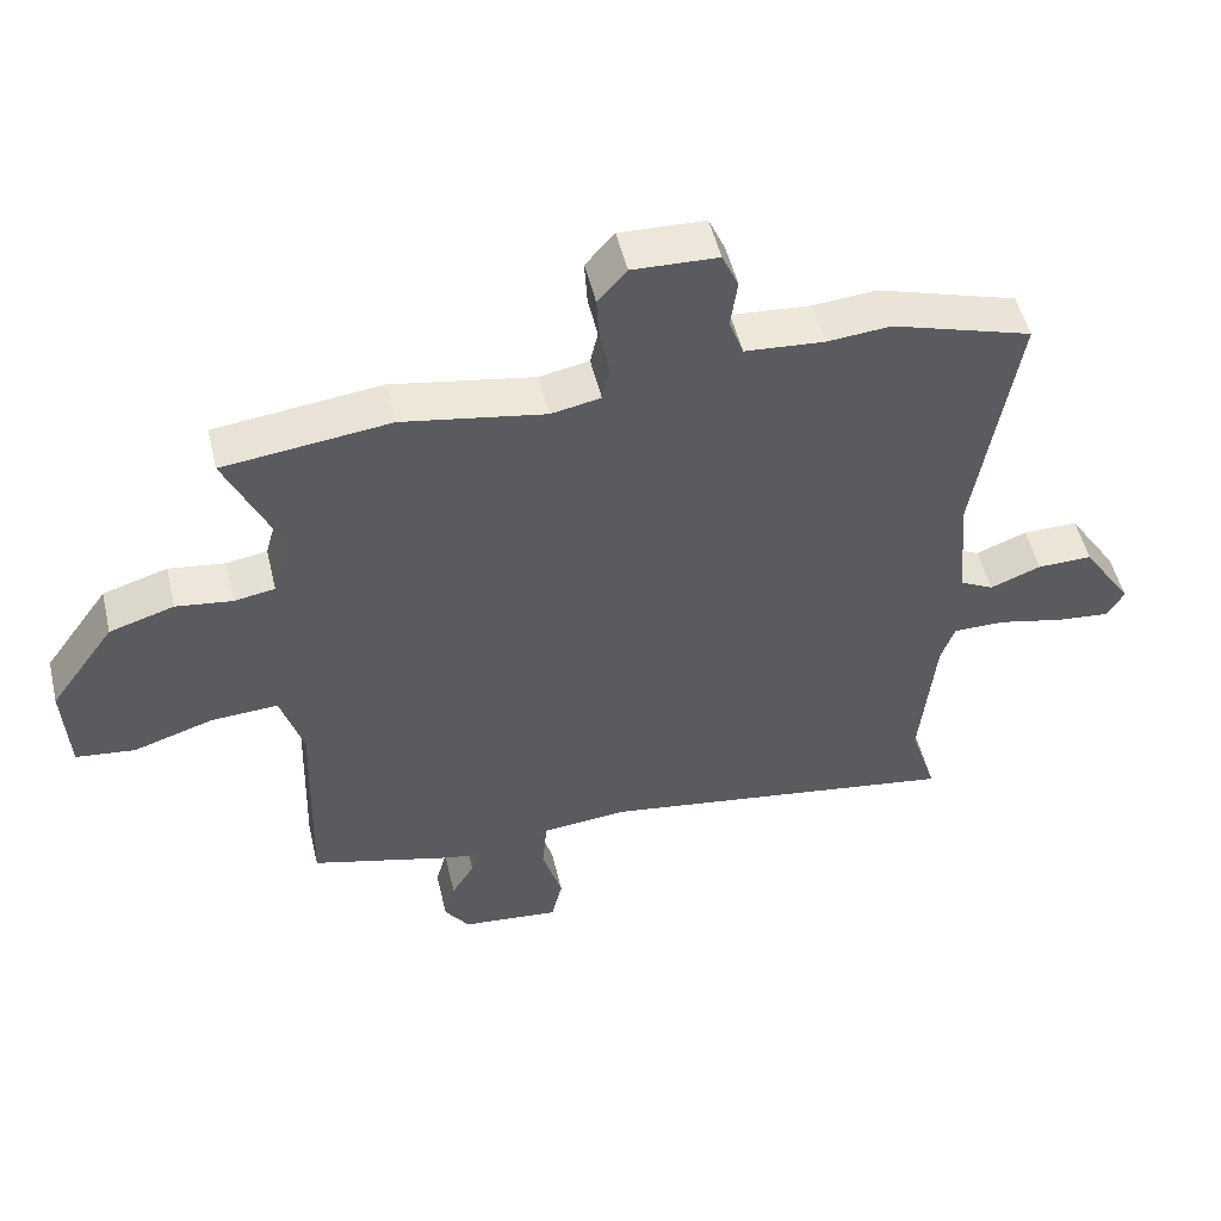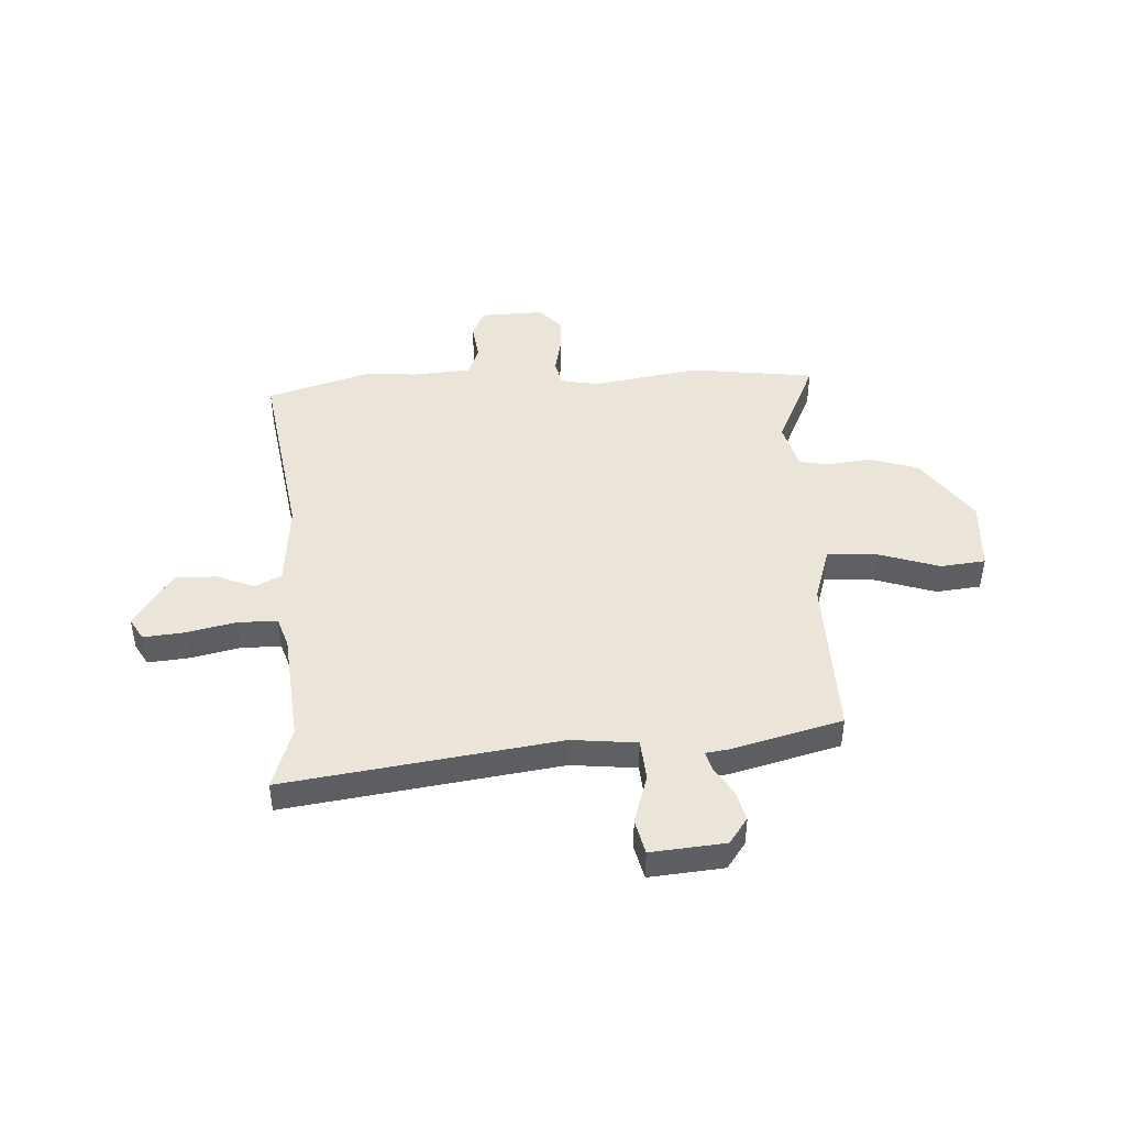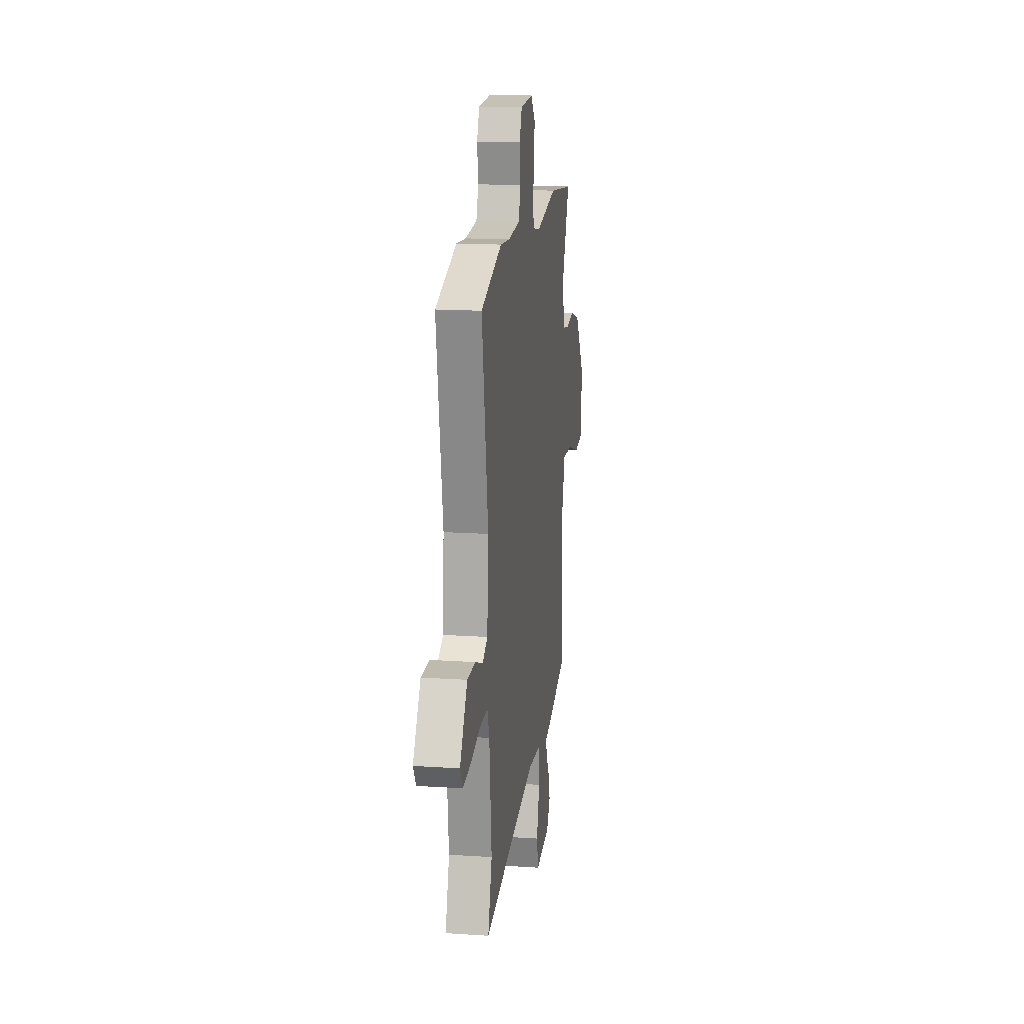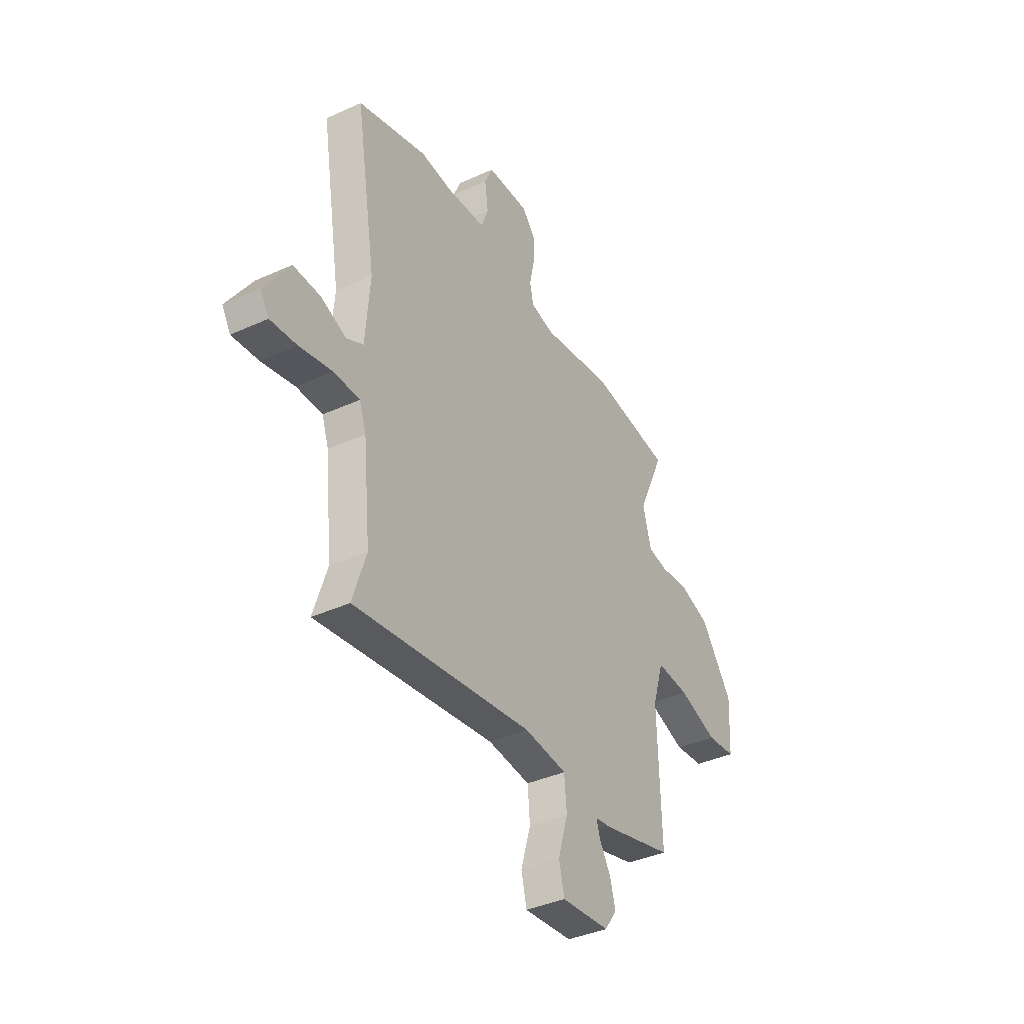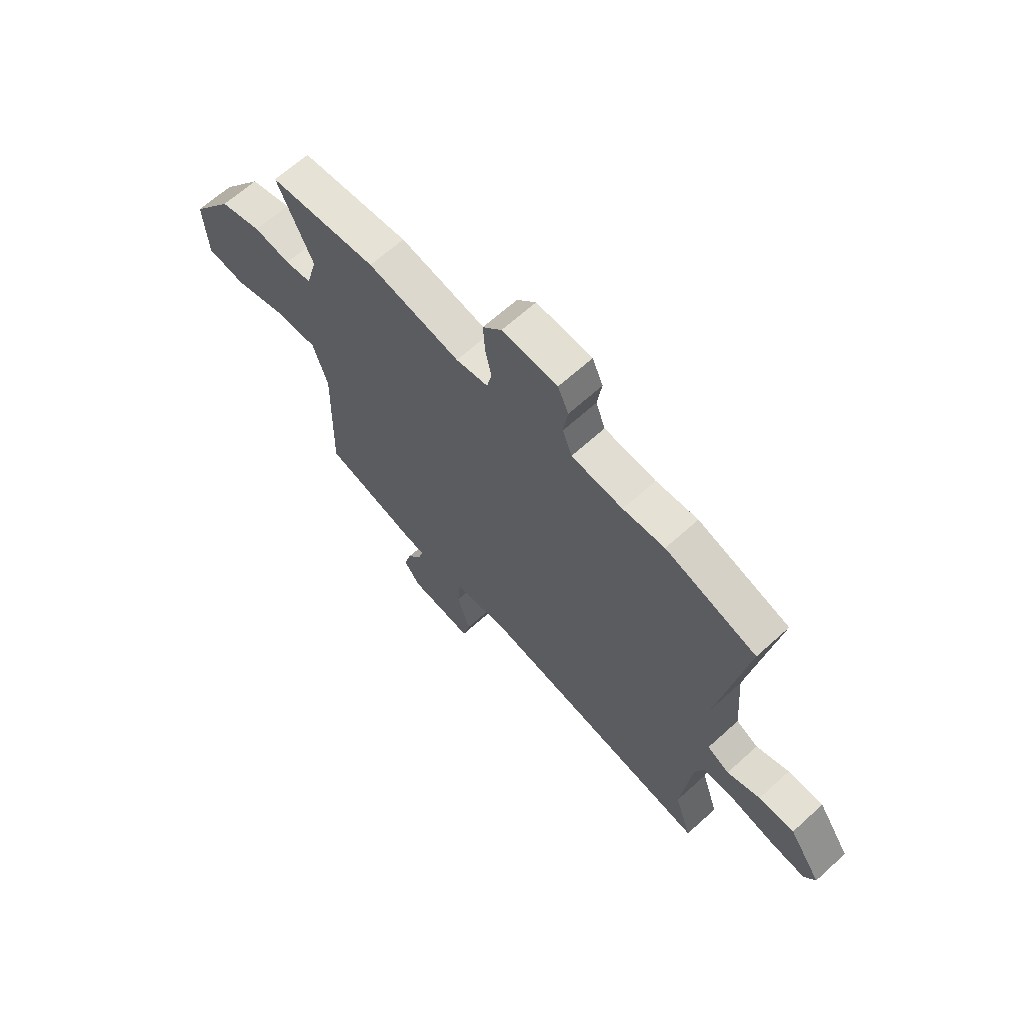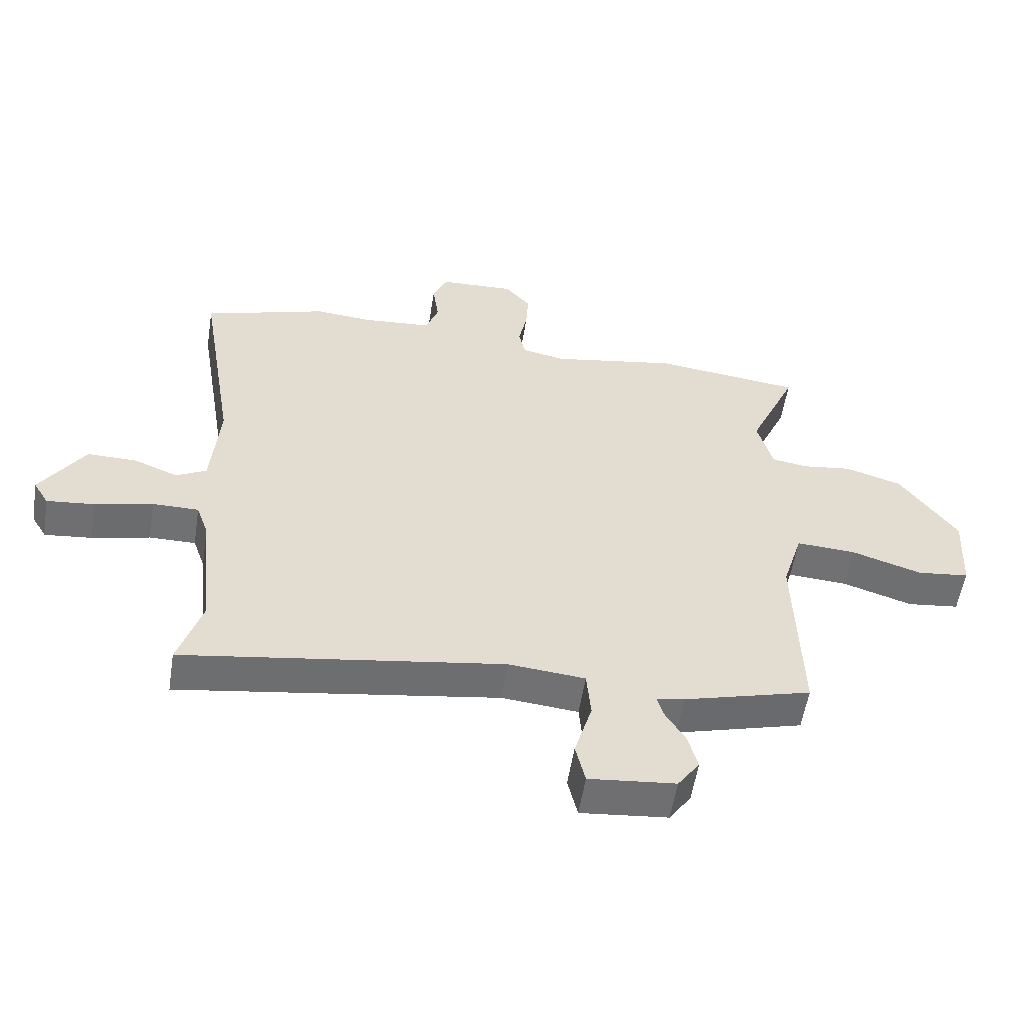
<metadata>
{"format":"obj","ext":"obj","renderer":"f3d","projection":"perspective","resolution":1024,"background":"white","views":[{"elev":51.3,"azim":-13.3,"up":"+Z"},{"elev":45.1,"azim":177.4,"up":"+Y"},{"elev":16.4,"azim":97.8,"up":"+Z"},{"elev":-38.6,"azim":119.8,"up":"+Z"},{"elev":65.7,"azim":47.7,"up":"+Z"},{"elev":-55.2,"azim":171.1,"up":"+Z"}]}
</metadata>
<code>
v -0.502 0.07 -0.459
v -0.493 0.07 -0.144
v -0.526 0.07 -0.037
v -0.624 0.07 -0.043
v -0.74 0.07 -0.08
v -0.826 0.07 -0.07
v -0.834 0.07 0.068
v -0.74 0.07 0.199
v -0.646 0.07 0.228
v -0.564 0.07 0.217
v -0.505 0.07 0.227
v -0.48 0.07 0.318
v -0.559 0.07 0.493
v -0.317 0.07 0.522
v -0.11 0.07 0.486
v -0.038 0.07 0.5
v -0.027 0.07 0.549
v -0.041 0.07 0.616
v -0.045 0.07 0.682
v -0.003 0.07 0.73
v 0.121 0.07 0.725
v 0.145 0.07 0.671
v 0.135 0.07 0.6
v 0.156 0.07 0.543
v 0.271 0.07 0.534
v 0.364 0.07 0.542
v 0.568 0.07 0.479
v 0.508 0.07 0.116
v 0.521 0.07 -0.048
v 0.571 0.07 -0.074
v 0.645 0.07 -0.045
v 0.725 0.07 -0.044
v 0.798 0.07 -0.155
v 0.773 0.07 -0.197
v 0.695 0.07 -0.189
v 0.599 0.07 -0.167
v 0.523 0.07 -0.167
v 0.503 0.07 -0.224
v 0.481 0.07 -0.44
v 0.52 0.07 -0.561
v -0.006 0.07 -0.482
v -0.132 0.07 -0.494
v -0.139 0.07 -0.573
v -0.11 0.07 -0.67
v -0.126 0.07 -0.737
v -0.269 0.07 -0.723
v -0.305 0.07 -0.672
v -0.289 0.07 -0.614
v -0.256 0.07 -0.56
v -0.245 0.07 -0.523
v -0.292 0.07 -0.516
v -0.502 0 -0.459
v -0.493 0 -0.144
v -0.526 0 -0.037
v -0.624 0 -0.043
v -0.74 0 -0.08
v -0.826 0 -0.07
v -0.834 0 0.068
v -0.74 0 0.199
v -0.646 0 0.228
v -0.564 0 0.217
v -0.505 0 0.227
v -0.48 0 0.318
v -0.559 0 0.493
v -0.317 0 0.522
v -0.11 0 0.486
v -0.038 0 0.5
v -0.027 0 0.549
v -0.041 0 0.616
v -0.045 0 0.682
v -0.003 0 0.73
v 0.121 0 0.725
v 0.145 0 0.671
v 0.135 0 0.6
v 0.156 0 0.543
v 0.271 0 0.534
v 0.364 0 0.542
v 0.568 0 0.479
v 0.508 0 0.116
v 0.521 0 -0.048
v 0.571 0 -0.074
v 0.645 0 -0.045
v 0.725 0 -0.044
v 0.798 0 -0.155
v 0.773 0 -0.197
v 0.695 0 -0.189
v 0.599 0 -0.167
v 0.523 0 -0.167
v 0.503 0 -0.224
v 0.481 0 -0.44
v 0.52 0 -0.561
v -0.006 0 -0.482
v -0.132 0 -0.494
v -0.139 0 -0.573
v -0.11 0 -0.67
v -0.126 0 -0.737
v -0.269 0 -0.723
v -0.305 0 -0.672
v -0.289 0 -0.614
v -0.256 0 -0.56
v -0.245 0 -0.523
v -0.292 0 -0.516
f 50 51 1 2
f 46 47 48 49
f 46 49 50
f 43 44 45 46
f 42 43 46 50
f 39 40 41
f 38 39 41
f 37 38 41 42
f 33 34 35 36
f 33 36 37
f 30 31 32 33
f 30 33 37
f 29 30 37 42
f 25 26 27 28
f 24 25 28 29
f 20 21 22 23
f 20 23 24
f 17 18 19 20
f 17 20 24 29
f 12 13 14 15
f 11 12 15 16
f 7 8 9 10
f 7 10 11
f 4 5 6 7
f 3 4 7 11
f 2 3 11 16
f 42 50 2 16
f 16 17 29 42
f 53 52 102 101
f 100 99 98 97
f 101 100 97
f 97 96 95 94
f 101 97 94 93
f 92 91 90
f 92 90 89
f 93 92 89 88
f 87 86 85 84
f 88 87 84
f 84 83 82 81
f 88 84 81
f 93 88 81 80
f 79 78 77 76
f 80 79 76 75
f 74 73 72 71
f 75 74 71
f 71 70 69 68
f 80 75 71 68
f 66 65 64 63
f 67 66 63 62
f 61 60 59 58
f 62 61 58
f 58 57 56 55
f 62 58 55 54
f 67 62 54 53
f 67 53 101 93
f 93 80 68 67
f 1 52 53 2
f 2 53 54 3
f 3 54 55 4
f 4 55 56 5
f 5 56 57 6
f 6 57 58 7
f 7 58 59 8
f 8 59 60 9
f 9 60 61 10
f 10 61 62 11
f 11 62 63 12
f 12 63 64 13
f 13 64 65 14
f 14 65 66 15
f 15 66 67 16
f 16 67 68 17
f 17 68 69 18
f 18 69 70 19
f 19 70 71 20
f 20 71 72 21
f 21 72 73 22
f 22 73 74 23
f 23 74 75 24
f 24 75 76 25
f 25 76 77 26
f 26 77 78 27
f 27 78 79 28
f 28 79 80 29
f 29 80 81 30
f 30 81 82 31
f 31 82 83 32
f 32 83 84 33
f 33 84 85 34
f 34 85 86 35
f 35 86 87 36
f 36 87 88 37
f 37 88 89 38
f 38 89 90 39
f 39 90 91 40
f 40 91 92 41
f 41 92 93 42
f 42 93 94 43
f 43 94 95 44
f 44 95 96 45
f 45 96 97 46
f 46 97 98 47
f 47 98 99 48
f 48 99 100 49
f 49 100 101 50
f 50 101 102 51
f 51 102 52 1

</code>
